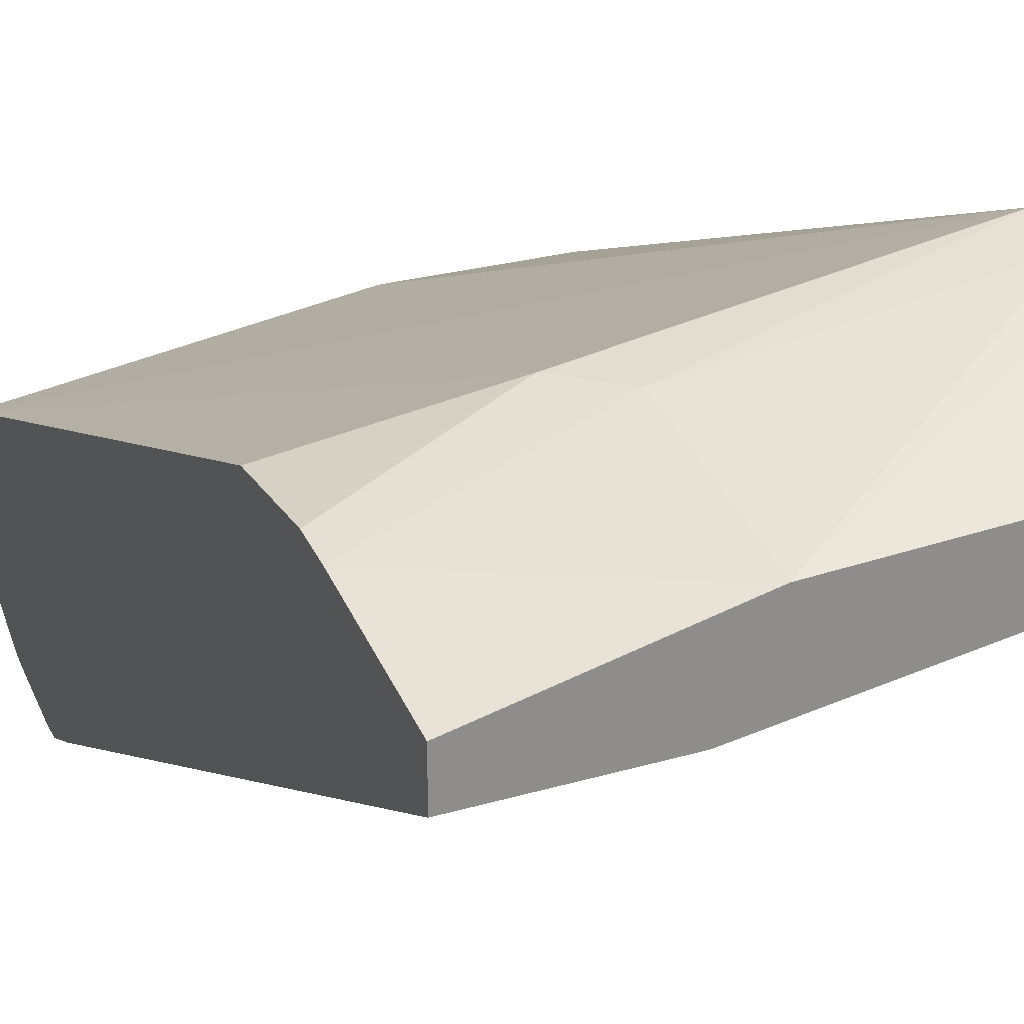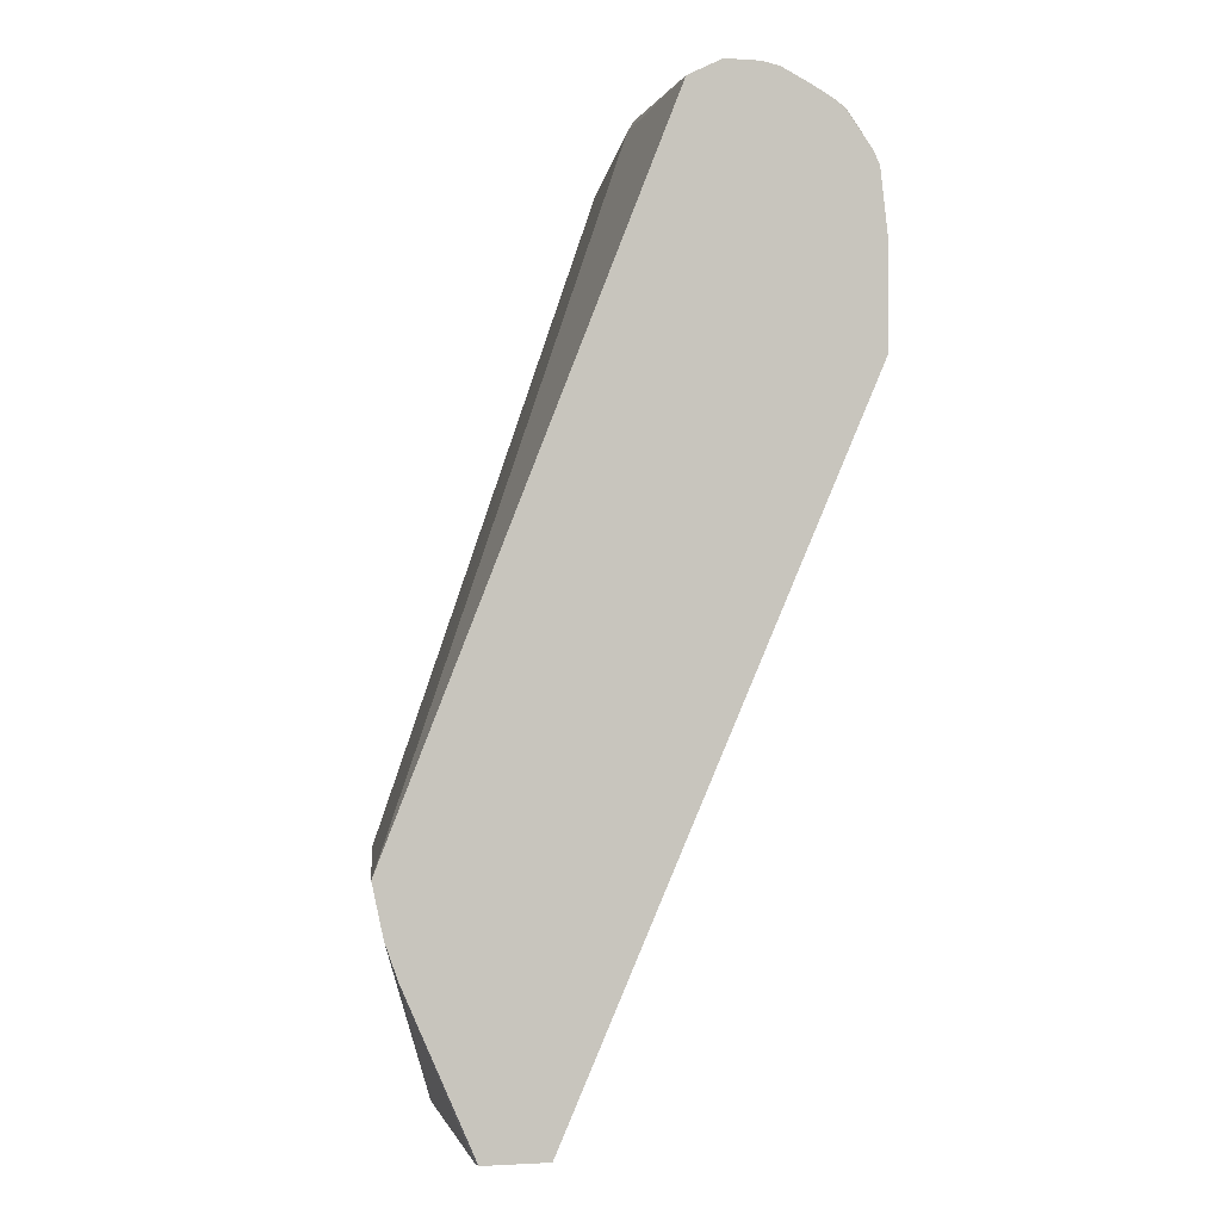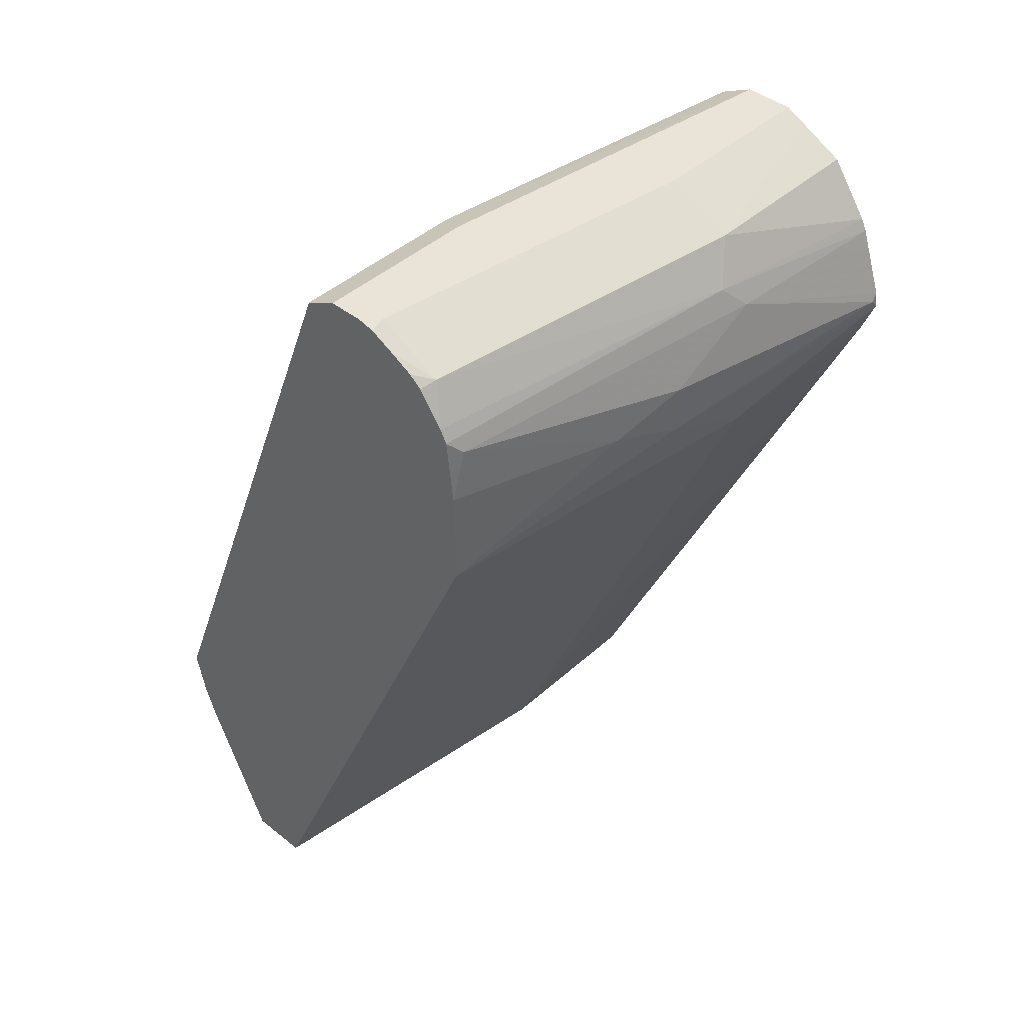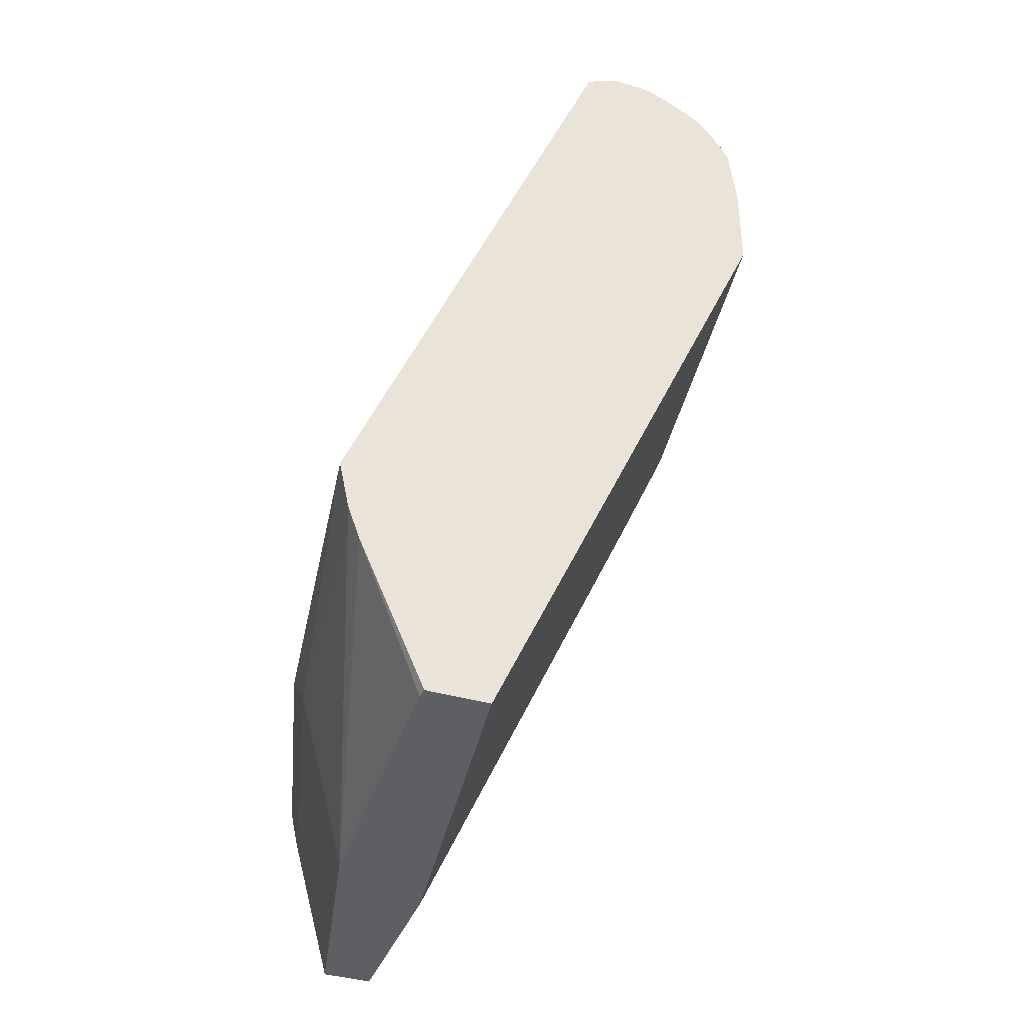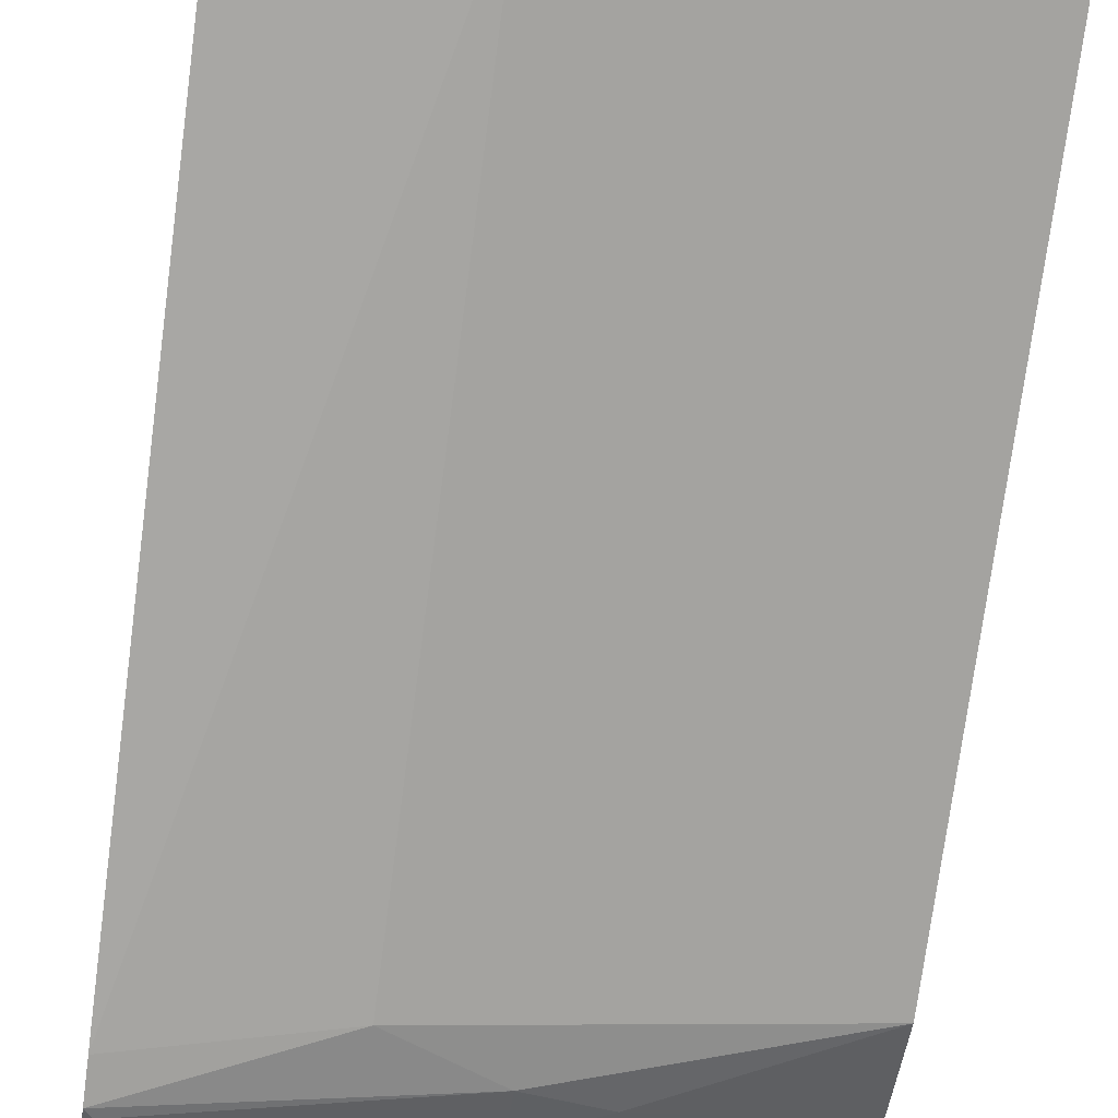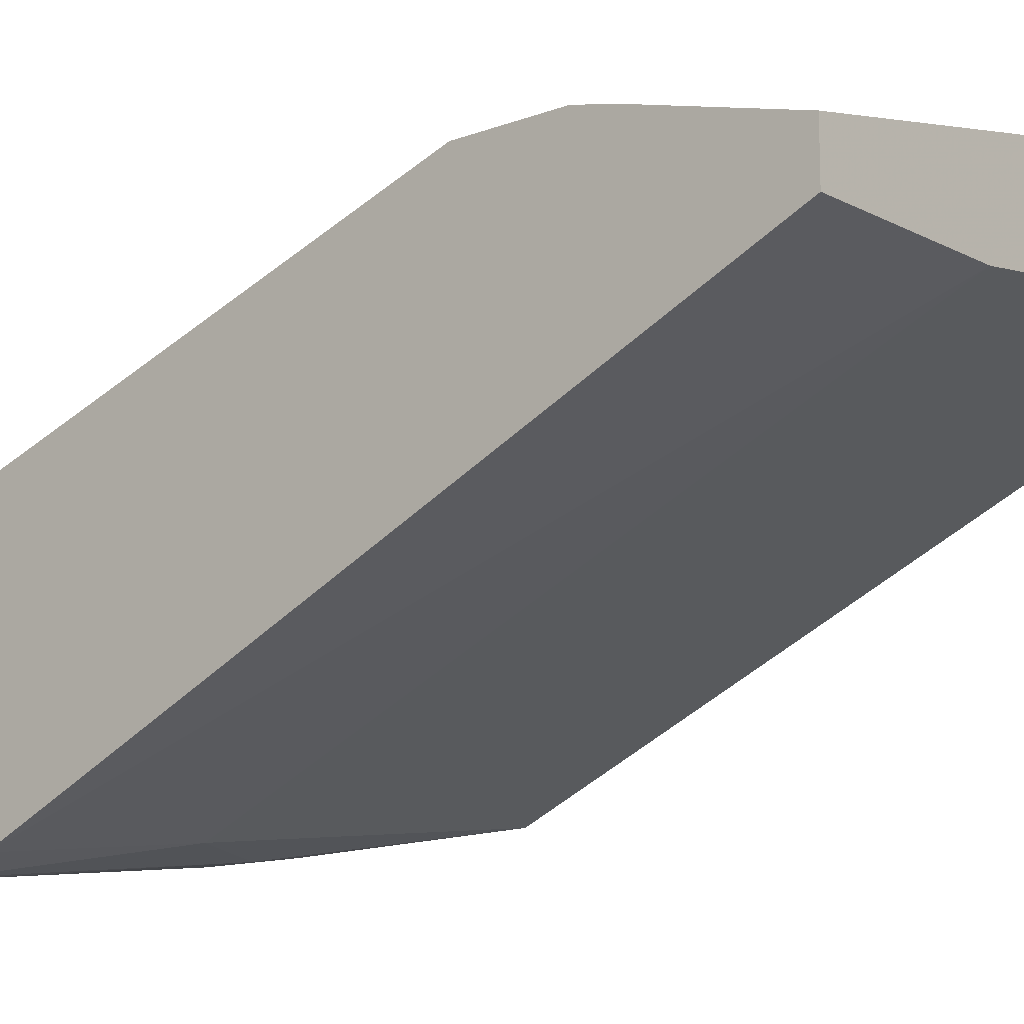
<metadata>
{"format":"obj","ext":"obj","renderer":"f3d","projection":"perspective","resolution":1024,"background":"white","views":[{"elev":25.7,"azim":-25.2,"up":"+Z"},{"elev":-1.4,"azim":76.2,"up":"+Y"},{"elev":43.2,"azim":133.2,"up":"+Y"},{"elev":-39.8,"azim":70.3,"up":"+Y"},{"elev":-50.3,"azim":-8.2,"up":"+Z"},{"elev":-13.6,"azim":-49.5,"up":"+Z"}]}
</metadata>
<code>
v -0.04421 0.4551 -0.4011
v 0.01672 0.4551 -0.4011
v -0.04421 0.4551 -0.3844
v -0.04421 0.695 -0.5091
v 0.1388 0.4551 -0.3844
v 0.01672 0.6852 -0.5014
v 0.02229 0.6741 -0.4958
v 0.03343 0.4551 -0.3677
v -0.04421 0.506 -0.3704
v -0.04421 0.7071 -0.5139
v 0.1388 0.4551 -0.3634
v 0.1388 0.6852 -0.4847
v 0.05013 0.702 -0.5014
v 0.1353 0.4551 -0.3631
v 0.1388 0.5065 -0.3409
v 0.1388 0.5181 -0.3368
v 0.03343 0.5181 -0.351
v -0.04421 0.5181 -0.3677
v -0.04421 0.7128 -0.5133
v -0.04177 0.7103 -0.5139
v 0.0752 0.7103 -0.4972
v 0.1388 0.7187 -0.4847
v 0.05013 0.7187 -0.5014
v 0.1388 0.5348 -0.3332
v 0.01672 0.5348 -0.351
v -0.04421 0.5516 -0.3677
v -0.04421 0.7354 -0.5054
v 0.01672 0.7354 -0.5014
v 0.1337 0.7354 -0.4847
v 0.1388 0.7354 -0.4828
v 0.1388 0.7632 -0.4234
v 0.0752 0.7604 -0.422
v -0.04421 0.7632 -0.4401
v -0.04421 0.7393 -0.5035
v 0.02509 0.7437 -0.4972
v 0.1388 0.7404 -0.4822
v 0.1388 0.7663 -0.4295
v 0.07799 0.7632 -0.4234
v -0.04421 0.7659 -0.4453
v -0.04421 0.7577 -0.4903
v 0.01672 0.7577 -0.4903
v 0.1337 0.7577 -0.4736
v 0.1388 0.7448 -0.48
v 0.1388 0.7688 -0.4345
v 0.08356 0.7688 -0.4345
v -0.04421 0.7688 -0.4513
v -0.04421 0.7652 -0.4752
v 0.01672 0.7632 -0.4791
v 0.1388 0.756 -0.4719
v 0.1337 0.7688 -0.4513
v 0.1388 0.7637 -0.4597
v 0.1388 0.7593 -0.4677
v 0.1388 0.7688 -0.4462
v -0.04421 0.7688 -0.468
v 0.01672 0.7688 -0.468
v 0.1388 0.7675 -0.4519
f 24 33 25
f 25 33 26
f 27 34 35
f 27 35 28
f 29 36 30
f 28 36 29
f 31 37 38
f 32 38 33
f 24 32 33
f 31 38 32
f 28 35 36
f 24 31 32
f 17 24 25
f 22 29 30
f 21 29 22
f 21 23 29
f 20 28 23
f 19 28 20
f 19 27 28
f 18 25 26
f 17 25 18
f 16 24 17
f 33 38 39
f 13 23 21
f 23 28 29
f 34 40 41
f 44 55 54
f 35 41 42
f 13 20 23
f 50 56 51
f 50 53 56
f 47 55 48
f 47 54 55
f 44 46 45
f 44 54 46
f 44 50 55
f 44 53 50
f 42 52 49
f 42 51 52
f 34 41 35
f 42 50 51
f 42 48 55
f 42 49 43
f 41 48 42
f 41 47 48
f 40 47 41
f 38 46 39
f 38 45 46
f 37 45 38
f 37 44 45
f 35 43 36
f 35 42 43
f 42 55 50
f 12 21 22
f 5 53 44
f 11 15 14
f 3 8 9
f 2 7 5
f 2 6 7
f 2 4 6
f 1 4 2
f 1 10 4
f 1 19 10
f 1 27 19
f 1 34 27
f 1 40 34
f 1 47 40
f 4 10 6
f 1 54 47
f 1 39 46
f 1 33 39
f 1 26 33
f 1 18 26
f 1 9 18
f 1 3 9
f 1 8 3
f 1 14 8
f 12 13 21
f 1 5 11
f 1 2 5
f 1 46 54
f 5 7 12
f 1 11 14
f 5 22 30
f 5 12 22
f 10 20 13
f 9 17 18
f 8 17 9
f 8 16 17
f 8 15 16
f 8 14 15
f 6 12 7
f 6 13 12
f 6 10 13
f 5 15 11
f 5 16 15
f 10 19 20
f 5 31 24
f 5 24 16
f 5 30 36
f 5 43 49
f 5 49 52
f 5 52 51
f 5 36 43
f 5 56 53
f 5 44 37
f 5 37 31
f 5 51 56

</code>
